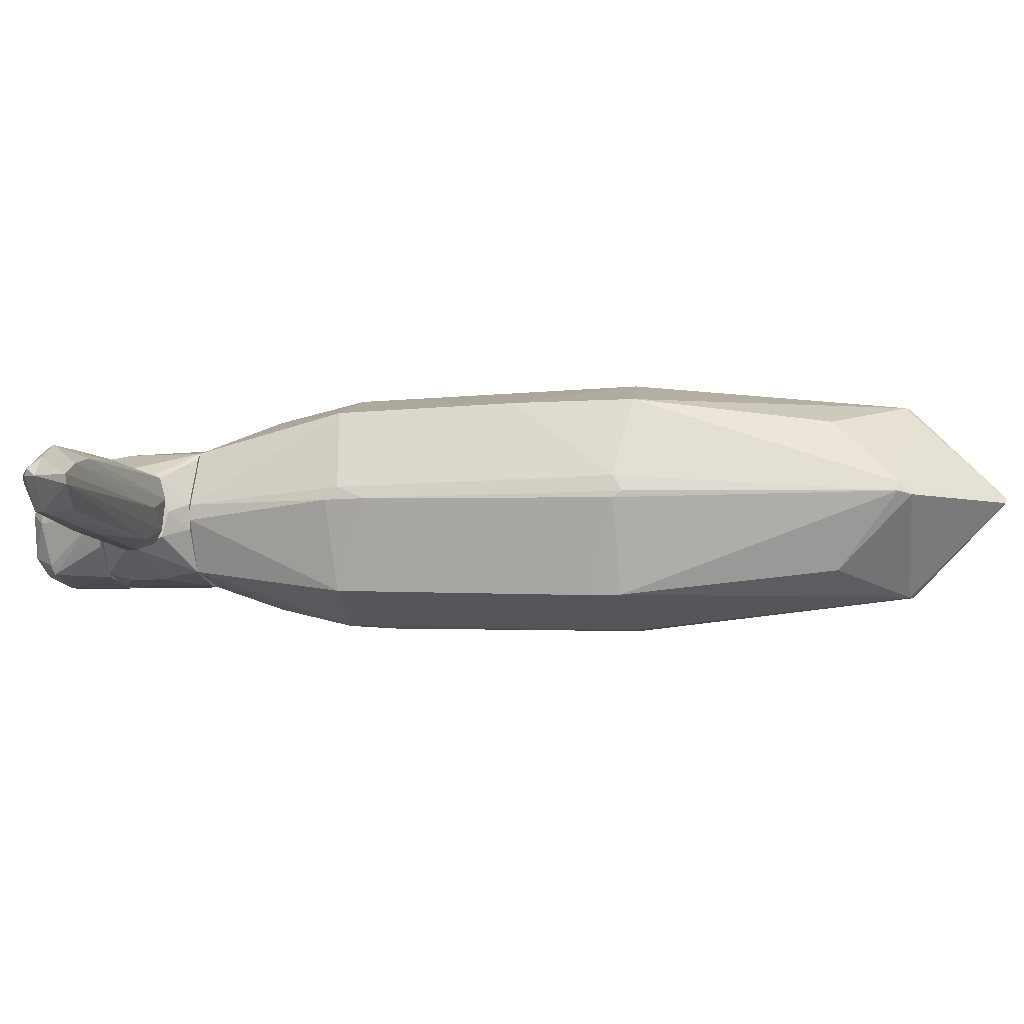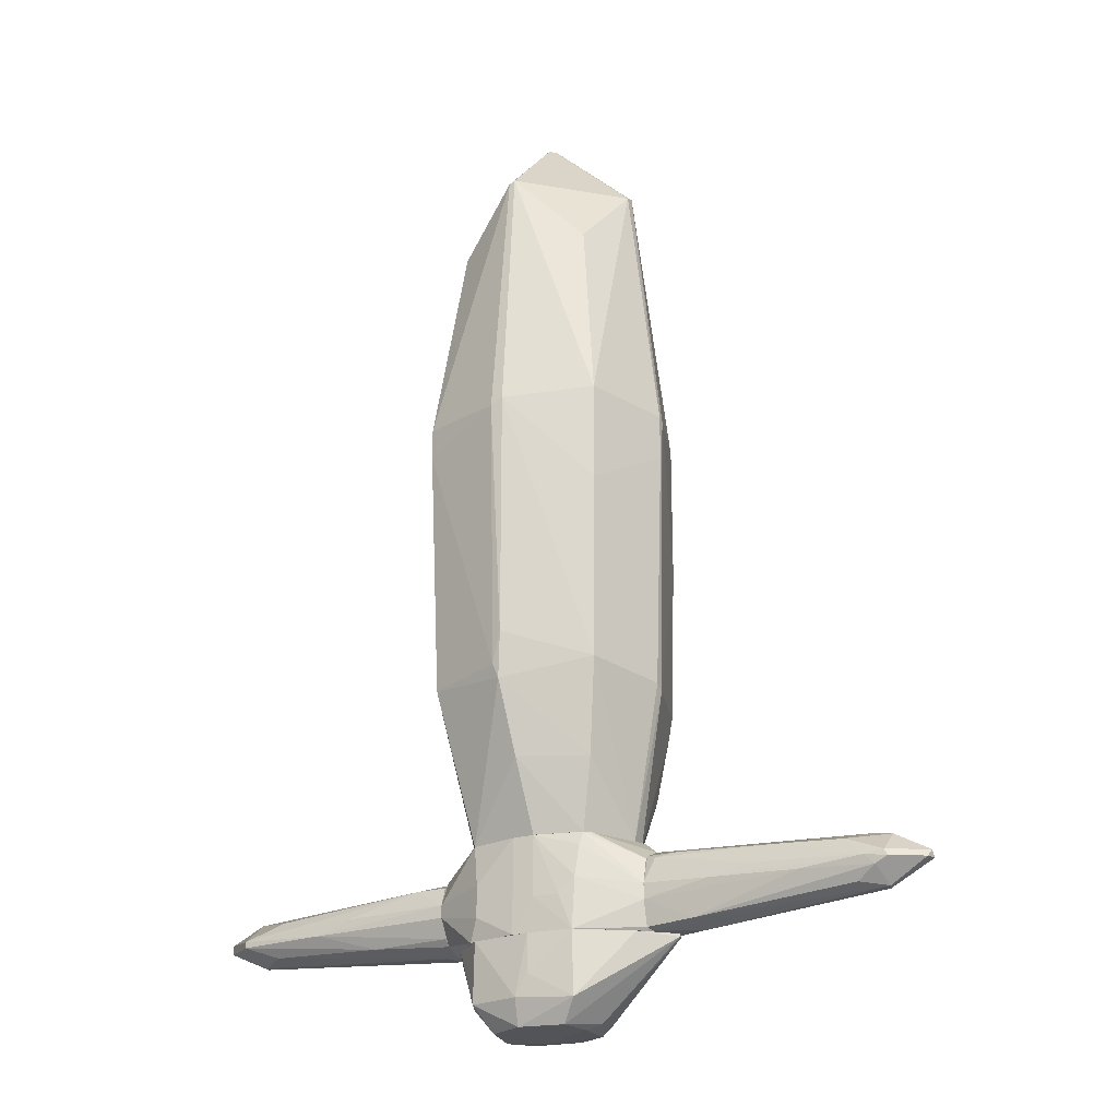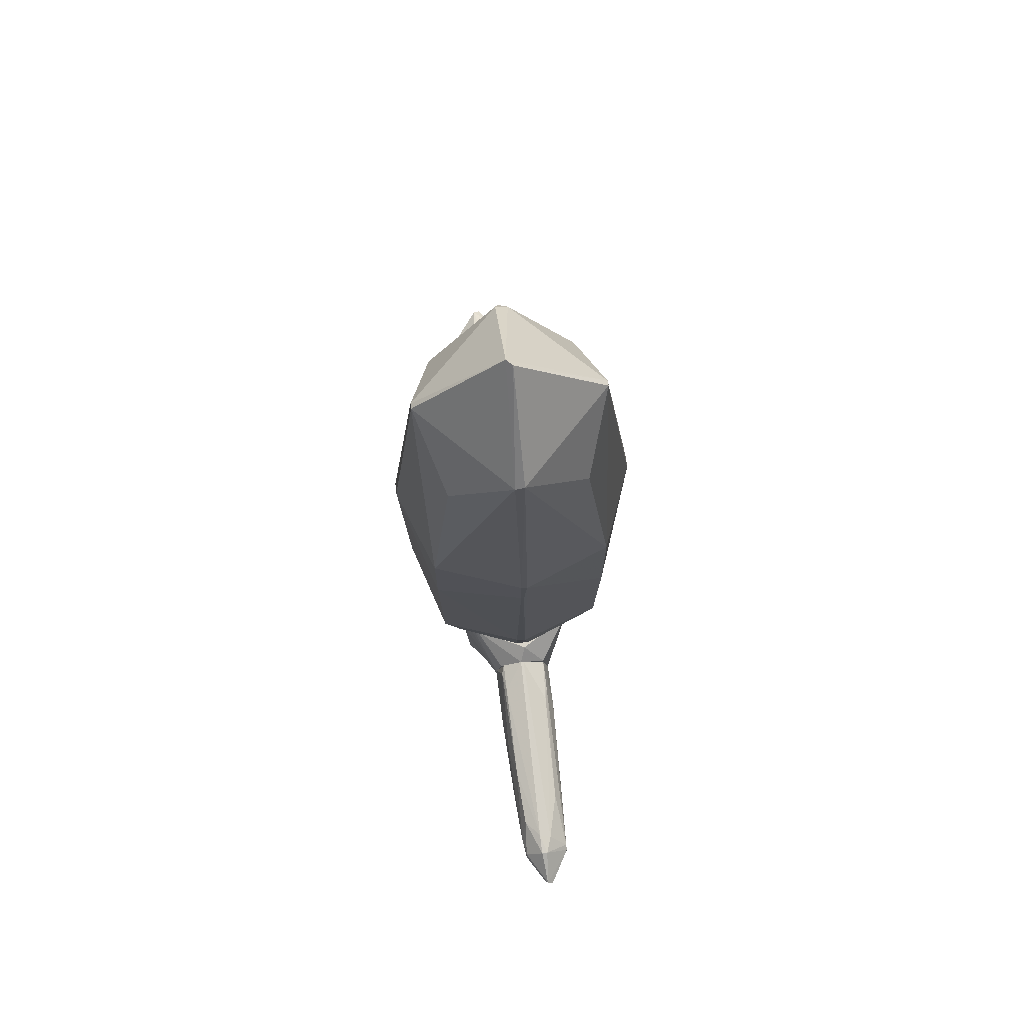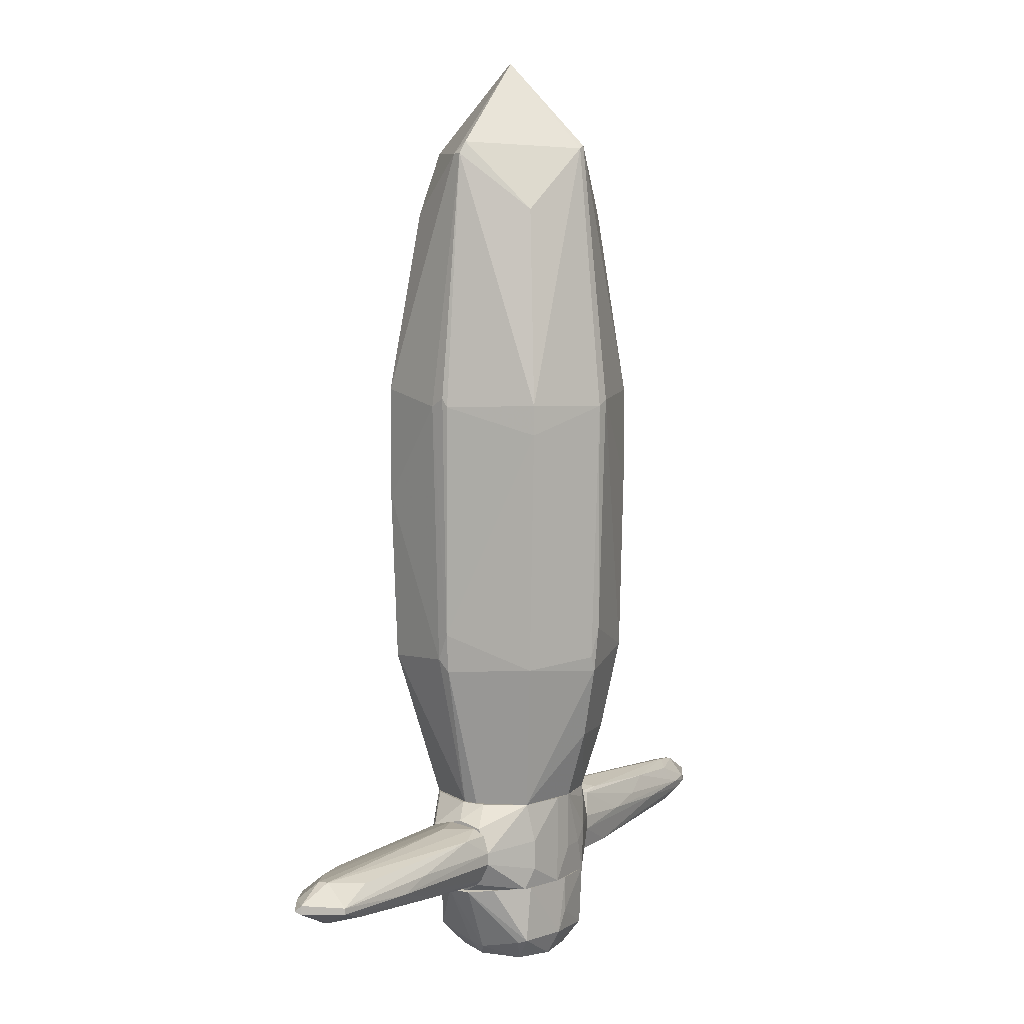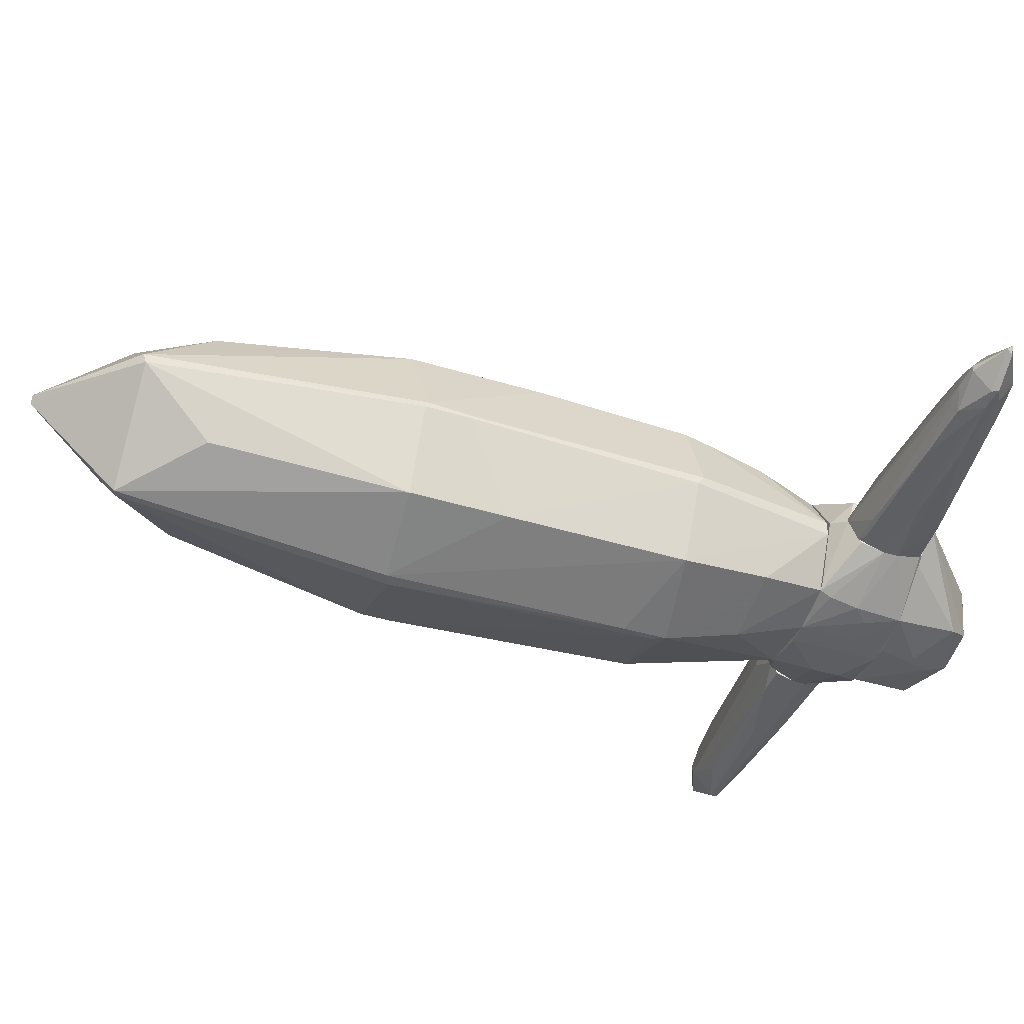
<metadata>
{"format":"obj","ext":"obj","renderer":"f3d","projection":"perspective","resolution":1024,"background":"white","views":[{"elev":-7.2,"azim":101.3,"up":"+Z"},{"elev":-23.6,"azim":-152.4,"up":"+Y"},{"elev":74.8,"azim":-97.0,"up":"+Y"},{"elev":6.1,"azim":124.7,"up":"+Y"},{"elev":-42.3,"azim":-110.1,"up":"+Z"}]}
</metadata>
<code>
o convex_0
v 1.029 1.071 0.02728
v -0.9802 0.6892 -0.02326
v -0.9802 0.6892 0.00211
v 0.6727 -2.565 -0.07419
v 0.01172 -0.4797 0.9934
v 0.01172 3.257 -0.7609
v 0.01172 3.257 0.7647
v -0.4715 -2.565 -0.4557
v 0.7236 -1.293 -0.6846
v -0.675 -1.523 0.6884
v 0.7236 -1.293 0.7647
v -0.7004 -1.243 -0.71
v -0.7257 3.283 0.02728
v 0.7999 3.181 0.00211
v -0.7257 1.121 0.7394
v 0.7743 1.121 0.7901
v -0.08995 -2.565 0.5866
v 0.7743 1.019 -0.7607
v 0.01172 -0.9877 -0.9389
v -0.7257 1.096 -0.7353
v 0.06226 3.995 -0.02326
v -0.7004 -2.565 0.1036
v -0.01364 1.045 -0.9898
v 0.9523 -1.345 0.02728
v 0.4693 -2.565 -0.4809
v 0.06226 1.045 1.019
v -0.9293 -1.344 0.02728
v -0.01364 -1.293 0.9683
v 0.4438 -2.565 0.5103
v 0.571 2.698 -0.5827
v 0.5964 2.672 0.5868
v -0.5478 2.672 -0.5574
v -0.5478 2.698 0.5614
v -0.03921 -1.98 -0.7609
v -0.4715 -2.565 0.5105
v -0.7257 0.003245 0.7394
v -0.9802 1.071 -0.02326
v -0.7257 3.257 -0.04863
v 0.01172 -2.005 0.8157
v -0.01364 1.02 1.019
v 0.7743 0.1561 0.7901
v 0.0369 -1.369 -0.9135
v 0.9779 -1.014 0.02728
v 0.08783 0.9942 -0.9898
v -0.7004 -2.565 -0.02326
v 0.6727 -2.565 0.05265
v 0.749 3.283 -0.02326
v 0.06226 3.232 0.7647
v 0.06226 3.232 -0.7609
v 0.01172 3.995 0.02709
v 0.7743 0.7649 -0.7607
v -0.7004 -1.319 0.7138
v 0.9523 -1.243 0.129
v -0.08995 -2.565 -0.5574
v 1.003 0.9942 0.1545
v -0.9293 -1.293 -0.04882
v 1.029 0.9942 -0.02326
v -0.5987 -2.006 -0.5827
v 0.7743 3.181 0.07822
v 0.06226 -1.268 0.9683
v -0.7257 0.2833 -0.7353
v -0.5987 -2.056 0.6121
v -0.9802 1.045 0.02728
v 0.08783 -1.242 -0.9135
f 44 51 64
f 8 4 17
f 8 17 22
f 19 12 23
f 20 6 23
f 4 9 24
f 4 8 25
f 9 4 25
f 3 2 27
f 17 4 29
f 14 18 30
f 6 20 32
f 7 13 33
f 15 7 33
f 13 15 33
f 22 17 35
f 2 3 37
f 20 2 37
f 20 37 38
f 21 6 38
f 6 32 38
f 32 20 38
f 37 13 38
f 17 29 39
f 29 11 39
f 35 17 39
f 7 15 40
f 5 26 40
f 26 7 40
f 28 5 40
f 15 36 40
f 36 28 40
f 16 26 41
f 12 19 42
f 9 25 42
f 25 34 42
f 24 9 43
f 19 23 44
f 8 22 45
f 22 27 45
f 4 24 46
f 29 4 46
f 11 29 46
f 14 30 47
f 7 26 48
f 26 16 48
f 16 31 48
f 6 21 49
f 23 6 49
f 30 18 49
f 18 44 49
f 44 23 49
f 21 47 49
f 47 30 49
f 13 7 50
f 21 38 50
f 38 13 50
f 7 48 50
f 48 21 50
f 43 9 51
f 44 18 51
f 22 10 52
f 27 22 52
f 10 28 52
f 36 27 52
f 28 36 52
f 41 11 53
f 24 43 53
f 46 24 53
f 11 46 53
f 25 8 54
f 8 34 54
f 34 25 54
f 1 14 55
f 16 41 55
f 43 1 55
f 41 53 55
f 53 43 55
f 27 2 56
f 12 45 56
f 45 27 56
f 14 1 57
f 18 14 57
f 1 43 57
f 51 18 57
f 43 51 57
f 34 8 58
f 12 42 58
f 42 34 58
f 8 45 58
f 45 12 58
f 31 16 59
f 14 47 59
f 47 21 59
f 21 48 59
f 48 31 59
f 55 14 59
f 16 55 59
f 26 5 60
f 5 28 60
f 39 11 60
f 28 39 60
f 11 41 60
f 41 26 60
f 2 20 61
f 23 12 61
f 20 23 61
f 56 2 61
f 12 56 61
f 10 22 62
f 28 10 62
f 22 35 62
f 39 28 62
f 35 39 62
f 15 13 63
f 3 27 63
f 36 15 63
f 27 36 63
f 37 3 63
f 13 37 63
f 9 42 64
f 42 19 64
f 19 44 64
f 51 9 64
o convex_1
v 0.4437 -3.329 0.4851
v -0.03943 -3.634 -0.5575
v -0.03943 -3.329 -0.5575
v -1.056 -3.354 0.02736
v -0.03943 -3.99 0.3579
v 0.3674 -4.015 -0.3284
v -0.268 -4.015 -0.3794
v 0.698 -3.329 -0.2776
v 0.4945 -3.786 0.4343
v -0.3952 -3.329 0.4343
v 0.7998 -3.354 0.1291
v 0.4691 -3.812 -0.4811
v -0.3952 -3.837 -0.4811
v -0.3189 -3.913 0.3071
v 0.4437 -4.015 0.02736
v -0.3952 -3.329 -0.5066
v 0.03688 -3.761 0.4851
v -0.4206 -3.964 -0.04875
v 0.4437 -3.329 -0.5066
v 0.06231 -3.812 -0.5575
v 0.5454 -3.913 -0.04875
v -0.3697 -3.812 0.3579
v -0.802 -3.329 -0.2267
v 0.7998 -3.354 -0.07416
v 0.08775 -4.015 -0.4558
v -0.014 -3.329 0.5106
v 0.3419 -3.99 0.3071
v 0.7489 -3.329 0.2562
v -0.268 -3.99 0.2562
v -1.056 -3.329 0.001956
v -0.3189 -4.015 -0.125
v -0.3952 -3.405 0.4343
v 0.1641 -4.015 0.1799
v 0.5454 -3.888 0.07817
v 0.1386 -3.964 0.3834
v 0.4945 -3.837 -0.4047
v -1.056 -3.354 0.001956
v -0.7511 -3.354 0.2308
f 86 96 102
f 67 65 72
f 65 67 74
f 71 70 79
f 67 66 80
f 74 67 80
f 66 77 80
f 73 65 81
f 67 72 83
f 72 76 83
f 83 76 84
f 66 67 84
f 77 66 84
f 67 83 84
f 79 70 85
f 78 69 86
f 68 78 86
f 69 81 86
f 74 80 87
f 80 77 87
f 76 72 88
f 75 85 88
f 70 71 89
f 76 70 89
f 71 77 89
f 84 76 89
f 77 84 89
f 65 74 90
f 81 65 90
f 79 73 91
f 72 65 92
f 65 73 92
f 73 75 92
f 88 72 92
f 75 88 92
f 69 78 93
f 78 68 93
f 68 82 93
f 74 87 94
f 71 79 95
f 82 71 95
f 93 82 95
f 86 81 96
f 90 74 96
f 81 90 96
f 91 69 97
f 79 91 97
f 69 93 97
f 95 79 97
f 93 95 97
f 75 73 98
f 73 79 98
f 85 75 98
f 79 85 98
f 73 81 99
f 81 69 99
f 69 91 99
f 91 73 99
f 70 76 100
f 85 70 100
f 76 88 100
f 88 85 100
f 77 71 101
f 71 82 101
f 82 68 101
f 87 77 101
f 68 94 101
f 94 87 101
f 68 86 102
f 94 68 102
f 74 94 102
f 96 74 102
o convex_2
v -1.26 -3.329 0.001993
v -0.8785 -2.667 0.02735
v -0.8785 -2.667 0.001993
v -3.091 -2.947 0.001993
v -0.8785 -3.049 0.2817
v -0.8785 -3.1 -0.2523
v -2.786 -2.973 0.2309
v -2.633 -2.973 -0.2015
v -2.735 -3.176 0.07821
v -0.8785 -3.303 -0.2015
v -2.633 -2.769 -0.02341
v -0.9549 -2.769 -0.2015
v -0.8785 -3.227 0.2309
v -1.26 -2.769 0.2053
v -2.557 -3.151 -0.1251
v -1.921 -3.176 0.2309
v -2.658 -2.795 0.07821
v -2.48 -2.82 -0.1506
v -0.904 -3.329 0.1036
v -0.8785 -2.795 0.2309
v -1.26 -3.278 -0.2015
v -1.413 -2.998 -0.2523
v -2.76 -3.176 0.001993
v -2.811 -2.998 -0.176
v -1.311 -2.973 0.2817
v -1.133 -2.744 -0.176
v -2.251 -2.82 0.1799
v -3.091 -2.998 0.05275
v -2.811 -2.795 -0.02341
v -2.582 -3.1 0.2053
v -0.8785 -2.973 -0.2523
v -2.735 -2.947 0.2309
v -2.124 -3.023 -0.2269
v -1.972 -2.795 -0.176
v -0.9294 -3.329 -0.1506
v -2.709 -3.049 -0.176
v -2.811 -2.795 0.02735
v -2.15 -3.023 0.2563
v -2.786 -2.947 -0.176
v -1.159 -2.795 0.2309
v -3.065 -2.998 -0.02341
v -0.8785 -2.744 -0.176
v -1.743 -2.922 -0.2269
v -2.786 -2.998 0.2309
f 140 109 146
f 105 104 107
f 105 107 108
f 108 107 112
f 104 105 113
f 112 107 115
f 115 107 118
f 104 113 119
f 116 104 119
f 111 103 121
f 112 115 121
f 118 111 121
f 115 118 121
f 107 104 122
f 104 116 122
f 108 112 123
f 103 111 125
f 117 123 125
f 107 122 127
f 113 105 128
f 116 119 129
f 109 106 130
f 125 111 130
f 113 120 131
f 111 118 132
f 105 108 133
f 124 114 133
f 108 124 133
f 109 127 134
f 129 119 134
f 108 123 135
f 110 124 135
f 124 108 135
f 110 120 136
f 120 113 136
f 113 128 136
f 128 114 136
f 121 103 137
f 112 121 137
f 123 112 137
f 103 125 137
f 125 123 137
f 123 117 138
f 117 125 138
f 126 110 138
f 125 126 138
f 135 123 138
f 110 135 138
f 106 109 139
f 119 113 139
f 131 106 139
f 113 131 139
f 109 134 139
f 134 119 139
f 118 107 140
f 107 127 140
f 127 109 140
f 120 110 141
f 126 106 141
f 110 126 141
f 106 131 141
f 131 120 141
f 122 116 142
f 127 122 142
f 116 129 142
f 134 127 142
f 129 134 142
f 106 126 143
f 126 125 143
f 130 106 143
f 125 130 143
f 128 105 144
f 114 128 144
f 105 133 144
f 133 114 144
f 124 110 145
f 114 124 145
f 110 136 145
f 136 114 145
f 109 130 146
f 130 111 146
f 111 132 146
f 132 118 146
f 118 140 146
o convex_3
v 0.06217 -2.642 0.5869
v -0.09018 -3.049 -0.5575
v -0.2935 -3.049 -0.532
v 0.4439 -3.329 0.4849
v -0.8783 -3.329 0.129
v 0.8506 -2.744 -0.2268
v -0.5223 -2.566 -0.4048
v 0.4947 -3.329 -0.4811
v -0.8783 -2.744 0.2307
v 0.4693 -2.566 -0.4811
v 0.4947 -2.566 0.4596
v 0.8506 -3.278 0.2308
v -0.8783 -3.303 -0.2014
v -0.446 -2.566 0.5104
v -0.3952 -3.278 0.4595
v -0.3952 -3.329 -0.5065
v 0.8506 -2.82 0.2816
v 0.8506 -3.049 -0.3285
v -0.8783 -2.769 -0.2014
v 0.08773 -2.566 -0.5575
v -0.7512 -2.566 0.05267
v -0.8783 -3.074 0.2815
v 0.6981 -2.566 0.05267
v 0.8252 -3.329 -0.07425
v -0.01384 -3.329 0.5104
v 0.4183 -3.151 -0.532
v 0.8506 -3.049 0.3324
v -0.446 -2.668 -0.4811
v -0.8783 -3.1 -0.2522
v 0.4439 -2.566 0.5104
v 0.08773 -3.329 -0.5575
v 0.4439 -3.176 0.5104
v -0.01384 -2.718 0.5869
v -0.09018 -2.566 -0.5575
v -0.802 -3.329 0.2307
v 0.8506 -3.252 -0.2014
v -0.3952 -3.125 0.4849
v 0.8506 -2.769 0.2562
v -0.8783 -2.668 0.002038
v 0.4183 -2.896 -0.532
v -0.06462 -2.566 0.5869
v -0.4206 -2.922 -0.5065
v 0.6727 -2.566 -0.1505
v 0.8506 -2.693 -0.02328
v 0.7489 -3.329 0.2816
v 0.8506 -2.947 -0.3285
v 0.01139 -3.201 0.5358
v -0.4968 -2.566 0.4849
v -0.446 -2.668 0.5104
v -0.8783 -3.329 -0.176
v -0.8783 -2.973 -0.2522
v -0.4714 -2.566 -0.4557
f 174 197 198
f 150 151 154
f 156 153 157
f 151 155 159
f 157 153 160
f 149 148 162
f 154 151 162
f 158 152 163
f 152 158 164
f 159 155 165
f 153 156 166
f 160 153 167
f 155 151 168
f 156 157 169
f 150 154 170
f 151 150 171
f 164 154 172
f 158 163 173
f 162 159 175
f 159 165 175
f 157 160 176
f 173 163 176
f 162 148 177
f 154 162 177
f 148 166 177
f 172 154 177
f 166 172 177
f 150 173 178
f 176 147 178
f 173 176 178
f 178 147 179
f 148 149 180
f 166 148 180
f 153 166 180
f 168 151 181
f 161 168 181
f 151 171 181
f 171 161 181
f 154 164 182
f 164 158 182
f 170 154 182
f 158 170 182
f 168 161 183
f 163 152 184
f 169 157 184
f 157 176 184
f 176 163 184
f 153 165 185
f 165 155 185
f 155 167 185
f 167 153 185
f 166 156 186
f 164 172 186
f 172 166 186
f 147 176 187
f 176 160 187
f 179 147 187
f 149 162 188
f 162 175 188
f 180 149 188
f 174 180 188
f 152 156 189
f 156 169 189
f 189 169 190
f 184 152 190
f 169 184 190
f 152 189 190
f 150 170 191
f 170 158 191
f 173 150 191
f 158 173 191
f 156 152 192
f 152 164 192
f 186 156 192
f 164 186 192
f 171 150 193
f 161 171 193
f 150 178 193
f 178 179 193
f 183 161 193
f 179 183 193
f 167 155 194
f 160 167 194
f 155 168 194
f 194 168 195
f 168 183 195
f 183 179 195
f 187 160 195
f 179 187 195
f 160 194 195
f 151 159 196
f 162 151 196
f 159 162 196
f 175 165 197
f 188 175 197
f 174 188 197
f 165 153 198
f 153 180 198
f 180 174 198
f 197 165 198
o convex_4
v 1.919 -2.973 0.3071
v 0.8508 -3.049 -0.3286
v 0.8508 -3.201 -0.2523
v 2.758 -3.049 -0.2523
v 0.8508 -2.718 0.07822
v 0.8508 -3.252 0.2308
v 2.733 -2.82 -0.04883
v 2.707 -3.176 0.02735
v 1.105 -2.795 -0.2777
v 0.8508 -2.769 0.2563
v 2.682 -2.947 0.2563
v 0.9526 -3.303 -0.04883
v 3.063 -2.998 0.02735
v 2.3 -2.82 0.2054
v 0.8508 -3.023 0.3326
v 1.792 -3.176 0.2308
v 2.478 -3.151 -0.176
v 0.8508 -2.744 -0.176
v 2.758 -2.998 -0.2523
v 0.8764 -3.303 0.1037
v 2.02 -3.049 -0.3032
v 2.758 -2.82 0.02735
v 1.512 -3.201 -0.2269
v 2.427 -2.871 -0.2014
v 1.105 -2.718 -0.02339
v 2.631 -3.023 0.2308
v 0.8508 -2.947 -0.3286
v 1.055 -3.227 0.2563
v 1.766 -2.82 0.2563
v 1.792 -3.023 0.3071
v 3.038 -2.947 -0.02339
v 1.741 -2.947 -0.3032
v 1.614 -2.922 0.3071
v 1.029 -3.252 0.2308
v 0.8508 -3.252 -0.2014
v 2.453 -3.125 0.18
v 2.682 -3.176 -0.02339
v 2.58 -2.82 0.1291
v 3.038 -3.023 -0.02339
v 0.8508 -2.795 -0.2777
v 2.911 -2.947 0.1291
f 220 236 239
f 200 201 203
f 203 201 204
f 203 204 208
f 203 208 212
f 208 204 213
f 200 203 216
f 205 207 216
f 210 206 218
f 201 200 219
f 217 202 219
f 202 215 221
f 215 210 221
f 201 219 221
f 219 202 221
f 207 205 222
f 217 207 222
f 205 217 222
f 216 203 223
f 205 216 223
f 220 205 223
f 206 211 224
f 211 209 224
f 200 216 225
f 219 200 225
f 213 204 226
f 212 208 227
f 209 212 227
f 209 199 228
f 199 213 228
f 224 209 228
f 214 224 228
f 213 226 228
f 226 214 228
f 202 217 229
f 217 205 229
f 205 220 229
f 207 217 230
f 217 219 230
f 225 207 230
f 219 225 230
f 199 209 231
f 213 199 231
f 208 213 231
f 227 208 231
f 209 227 231
f 206 214 232
f 204 218 232
f 218 206 232
f 226 204 232
f 214 226 232
f 204 201 233
f 218 204 233
f 210 218 233
f 201 221 233
f 221 210 233
f 214 206 234
f 206 224 234
f 224 214 234
f 206 210 235
f 215 202 235
f 210 215 235
f 203 212 236
f 212 209 236
f 223 203 236
f 220 223 236
f 211 206 237
f 202 229 237
f 229 211 237
f 206 235 237
f 235 202 237
f 216 207 238
f 225 216 238
f 207 225 238
f 209 211 239
f 211 229 239
f 229 220 239
f 236 209 239

</code>
